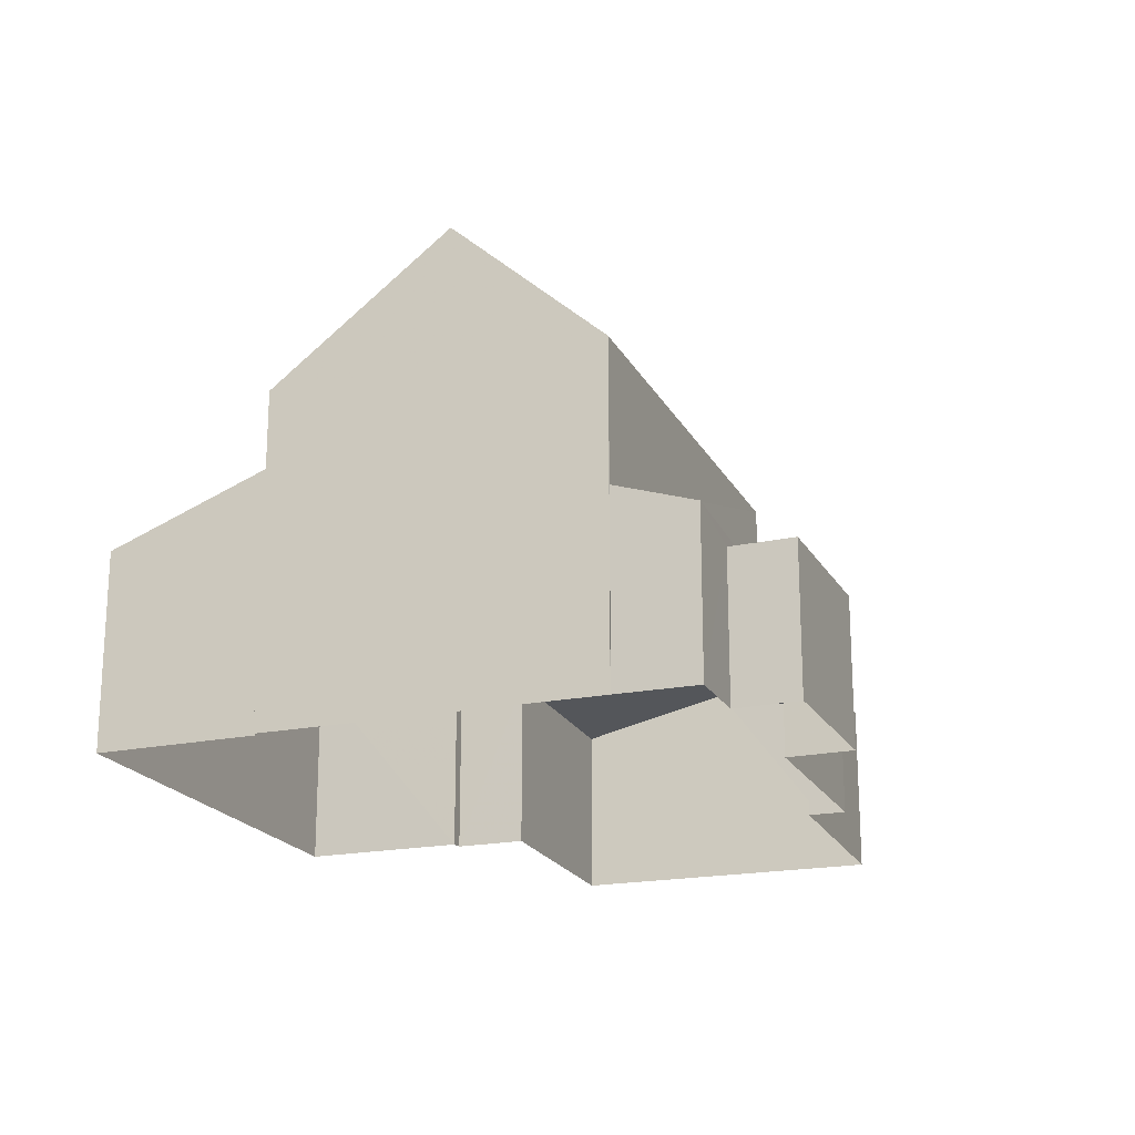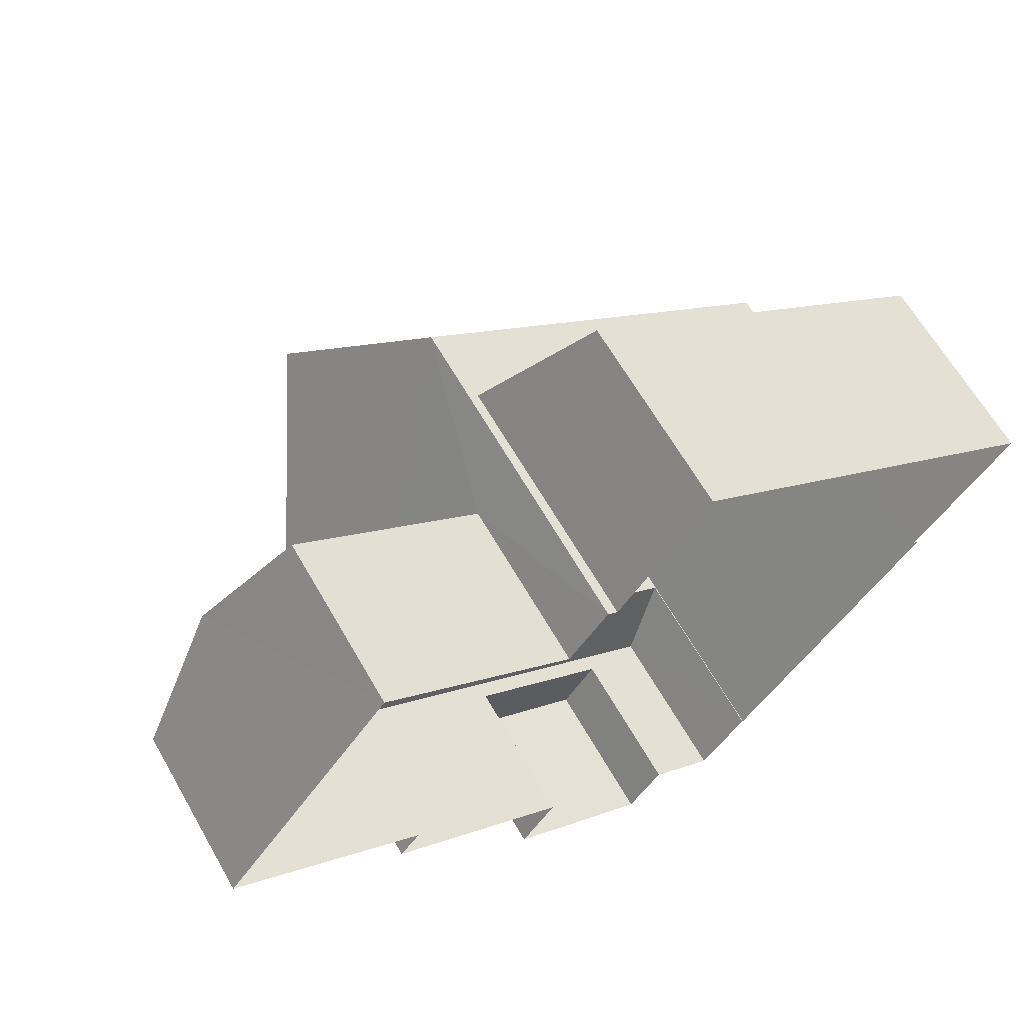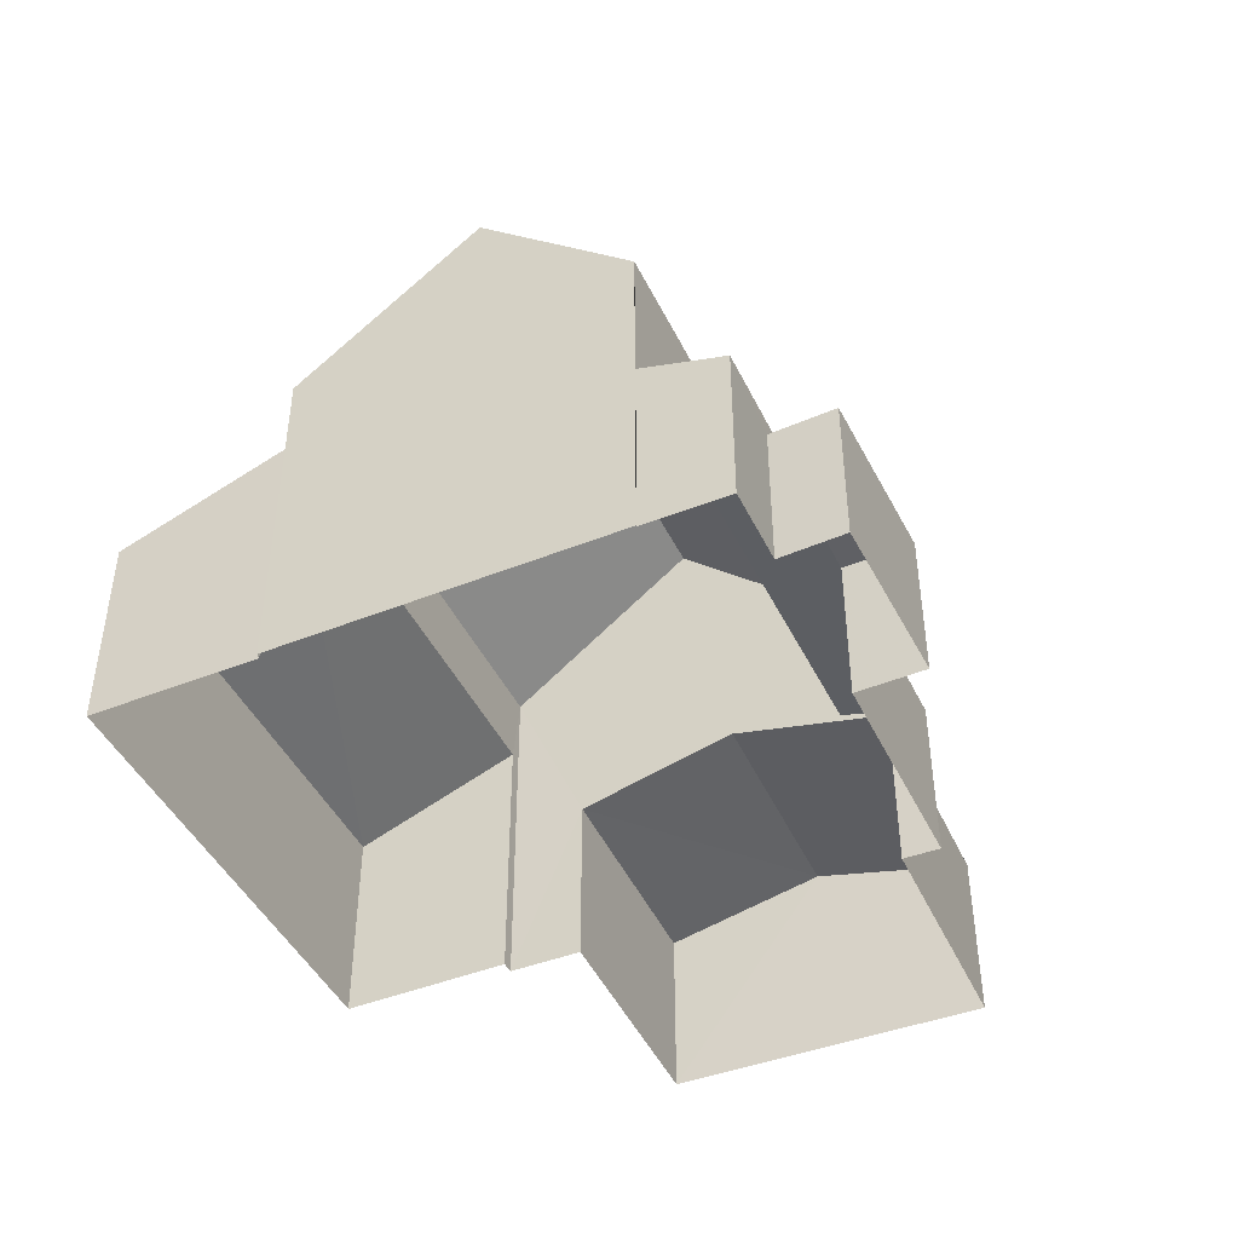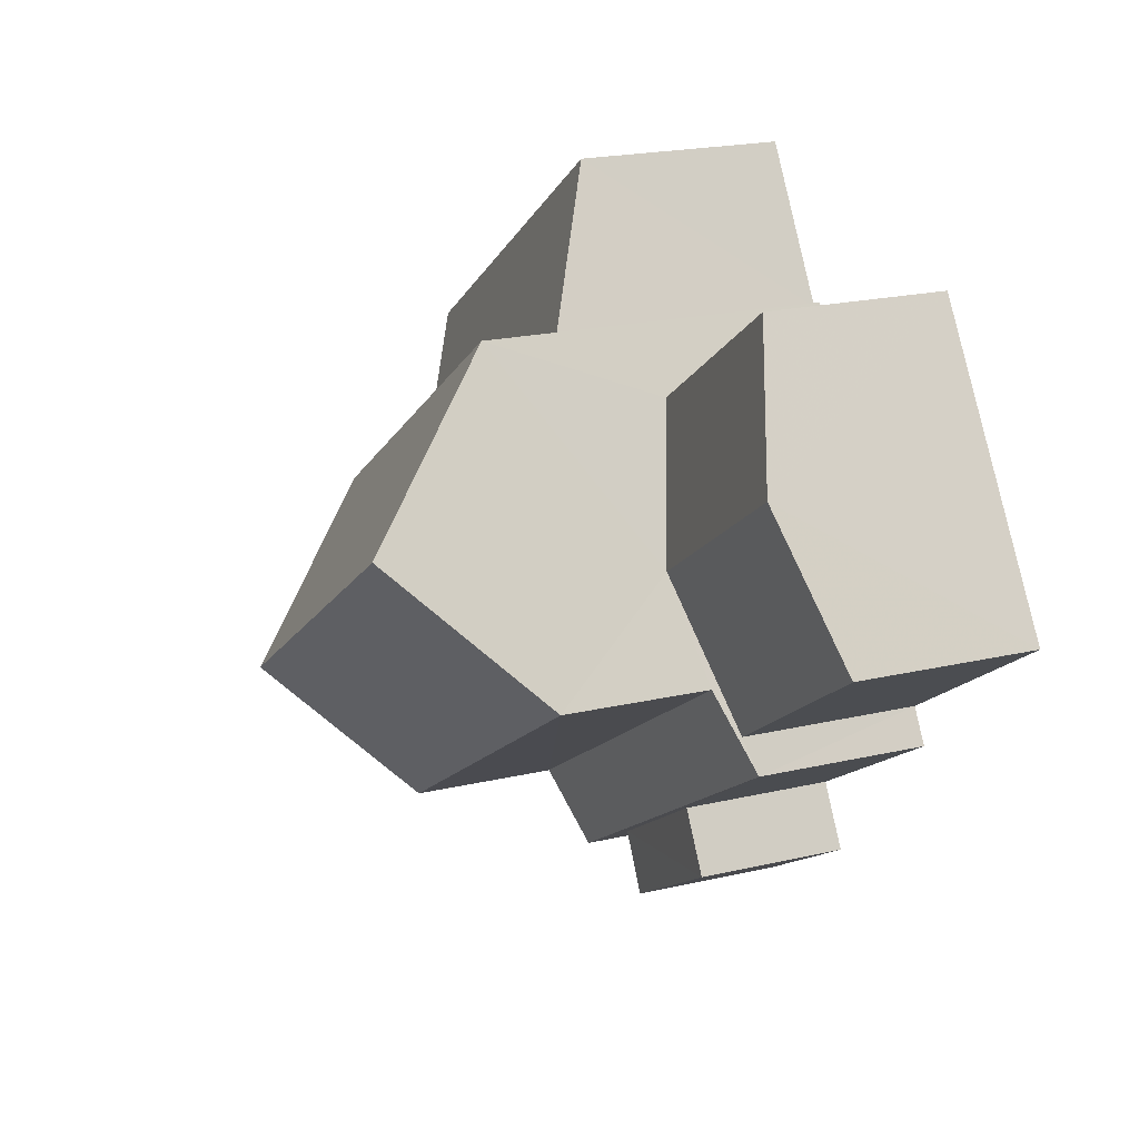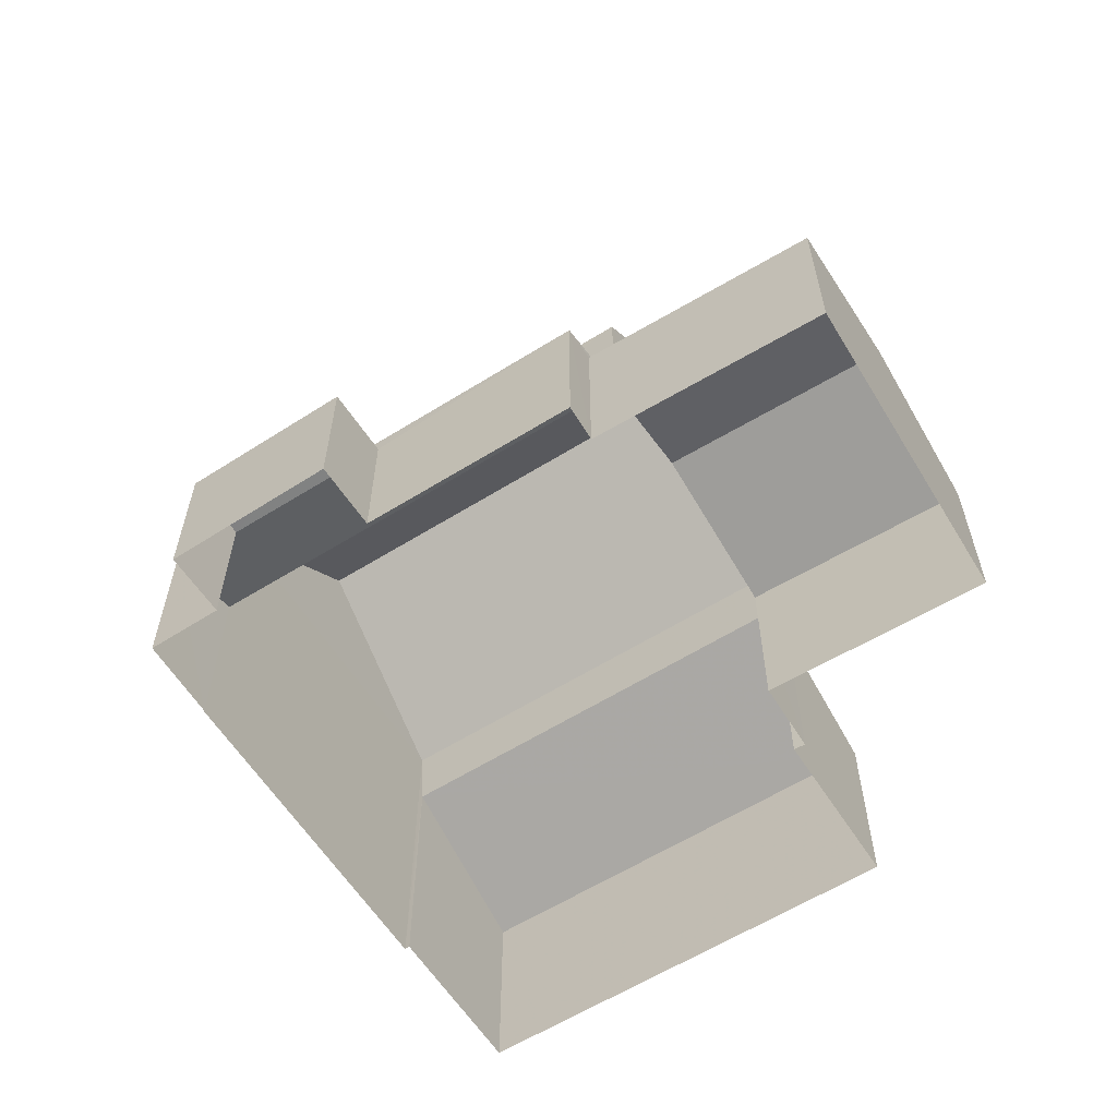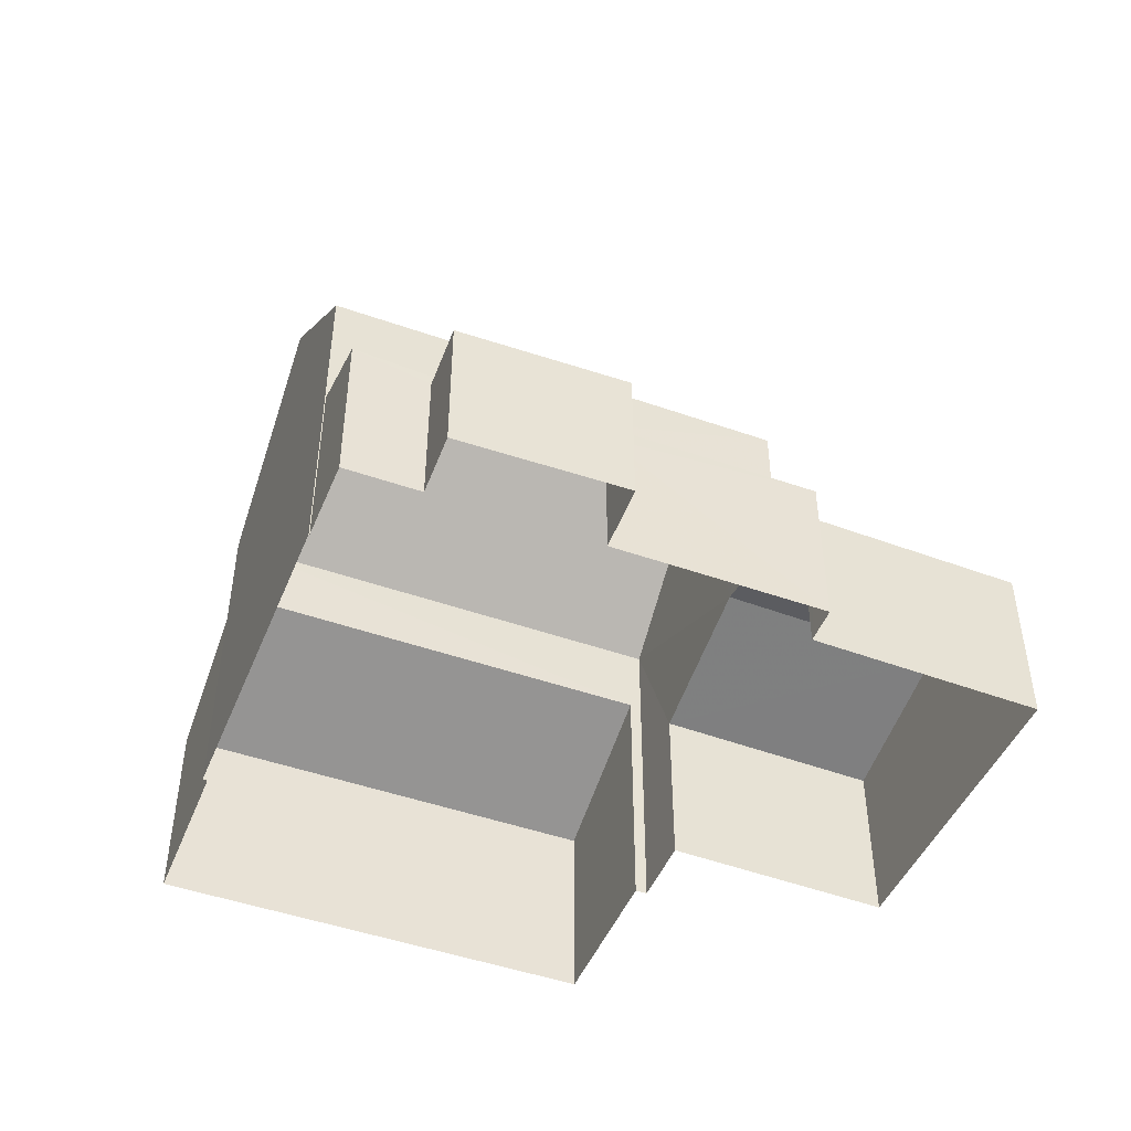
<metadata>
{"format":"obj","ext":"obj","renderer":"f3d","projection":"perspective","resolution":1024,"background":"white","views":[{"elev":-20.1,"azim":-36.0,"up":"+Z"},{"elev":64.0,"azim":150.3,"up":"+Y"},{"elev":-45.1,"azim":-32.1,"up":"+Z"},{"elev":21.4,"azim":67.7,"up":"+Y"},{"elev":-60.6,"azim":65.6,"up":"+Z"},{"elev":-47.5,"azim":11.5,"up":"+Z"}]}
</metadata>
<code>
v -2.237e+05 -1.285e+05 15.13
v -2.237e+05 -1.285e+05 15.13
v -2.237e+05 -1.285e+05 15.13
v -2.237e+05 -1.285e+05 15.13
v -2.237e+05 -1.285e+05 15.13
v -2.237e+05 -1.285e+05 15.13
v -2.237e+05 -1.285e+05 15.13
v -2.237e+05 -1.285e+05 15.13
v -2.237e+05 -1.285e+05 15.13
v -2.237e+05 -1.285e+05 15.13
v -2.237e+05 -1.285e+05 15.13
v -2.237e+05 -1.285e+05 15.13
v -2.237e+05 -1.285e+05 15.13
v -2.237e+05 -1.285e+05 15.13
v -2.237e+05 -1.285e+05 15.13
v -2.237e+05 -1.285e+05 15.13
v -2.237e+05 -1.285e+05 15.13
v -2.237e+05 -1.285e+05 15.13
v -2.237e+05 -1.285e+05 19.67
v -2.237e+05 -1.285e+05 18.59
v -2.237e+05 -1.285e+05 18.59
v -2.237e+05 -1.285e+05 19.67
v -2.237e+05 -1.285e+05 18.16
v -2.237e+05 -1.285e+05 18.79
v -2.237e+05 -1.285e+05 18.16
v -2.237e+05 -1.285e+05 18.79
v -2.237e+05 -1.285e+05 23.4
v -2.237e+05 -1.285e+05 20.99
v -2.237e+05 -1.285e+05 23.4
v -2.237e+05 -1.285e+05 20.99
v -2.237e+05 -1.285e+05 18.02
v -2.237e+05 -1.285e+05 18.48
v -2.237e+05 -1.285e+05 18.02
v -2.237e+05 -1.285e+05 18.48
v -2.237e+05 -1.285e+05 18.16
v -2.237e+05 -1.285e+05 18.16
v -2.237e+05 -1.285e+05 20.99
v -2.237e+05 -1.285e+05 20.99
v -2.237e+05 -1.285e+05 17.74
v -2.237e+05 -1.285e+05 17.74
v -2.237e+05 -1.285e+05 17.74
v -2.237e+05 -1.285e+05 17.74
f 1 2 3
f 4 1 5
f 6 7 8
f 1 3 6
f 9 10 5
f 11 12 13
f 14 12 15
f 15 6 8
f 16 17 18
f 9 5 17
f 11 18 12
f 5 1 17
f 1 6 17
f 12 6 15
f 18 17 12
f 17 6 12
f 19 20 21
f 19 22 20
f 23 24 25
f 23 26 24
f 27 28 29
f 27 30 28
f 31 32 33
f 31 34 32
f 35 26 36
f 35 24 26
f 29 37 27
f 29 38 37
f 39 40 41
f 42 39 41
f 6 21 7
f 6 19 21
f 17 41 9
f 17 42 41
f 25 11 23
f 25 18 11
f 21 8 7
f 21 20 8
f 31 16 18
f 12 14 35
f 24 35 30
f 31 18 25
f 25 24 34
f 35 14 30
f 27 24 30
f 37 34 24
f 31 25 34
f 37 24 27
f 39 4 5
f 4 39 33
f 17 16 42
f 31 33 42
f 16 31 42
f 42 33 39
f 12 36 13
f 12 35 36
f 15 8 20
f 22 15 20
f 6 3 19
f 3 28 19
f 15 22 14
f 22 28 30
f 19 28 22
f 14 22 30
f 1 4 33
f 32 1 33
f 23 11 26
f 11 13 26
f 13 36 26
f 5 10 40
f 39 5 40
f 3 2 28
f 28 38 29
f 28 2 38
f 41 10 9
f 41 40 10
f 2 32 38
f 38 32 37
f 2 1 32
f 37 32 34

</code>
